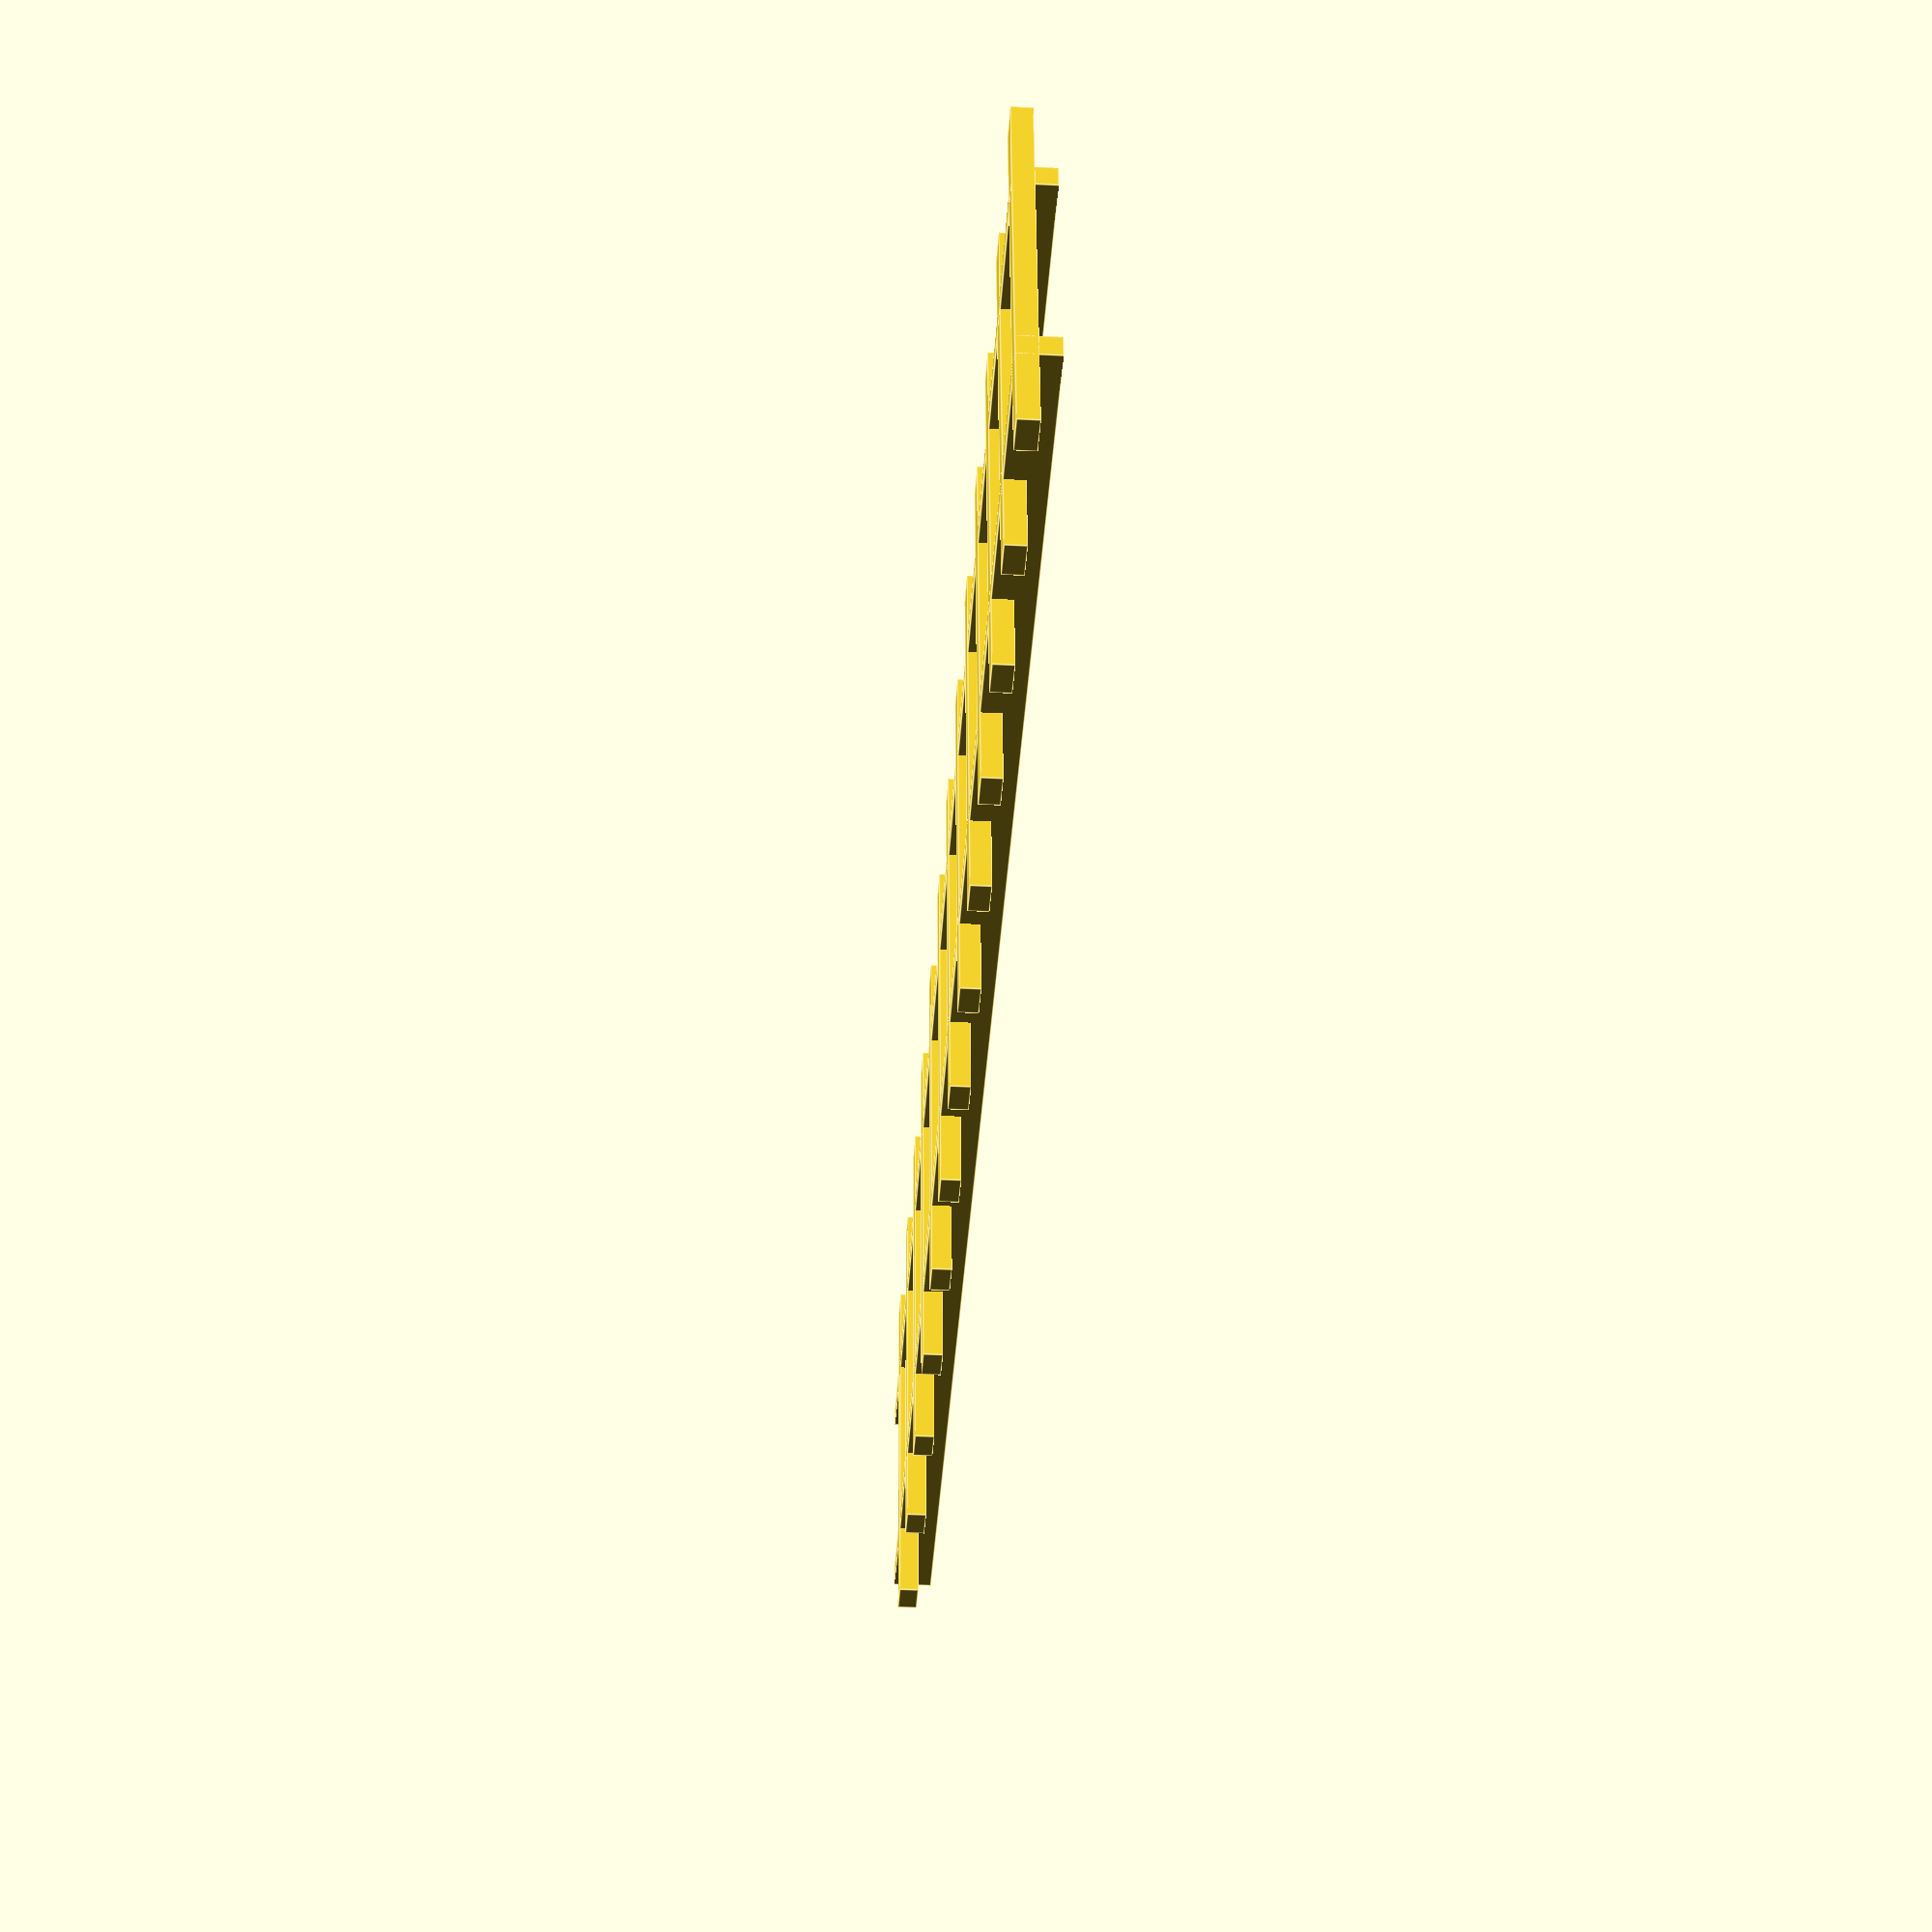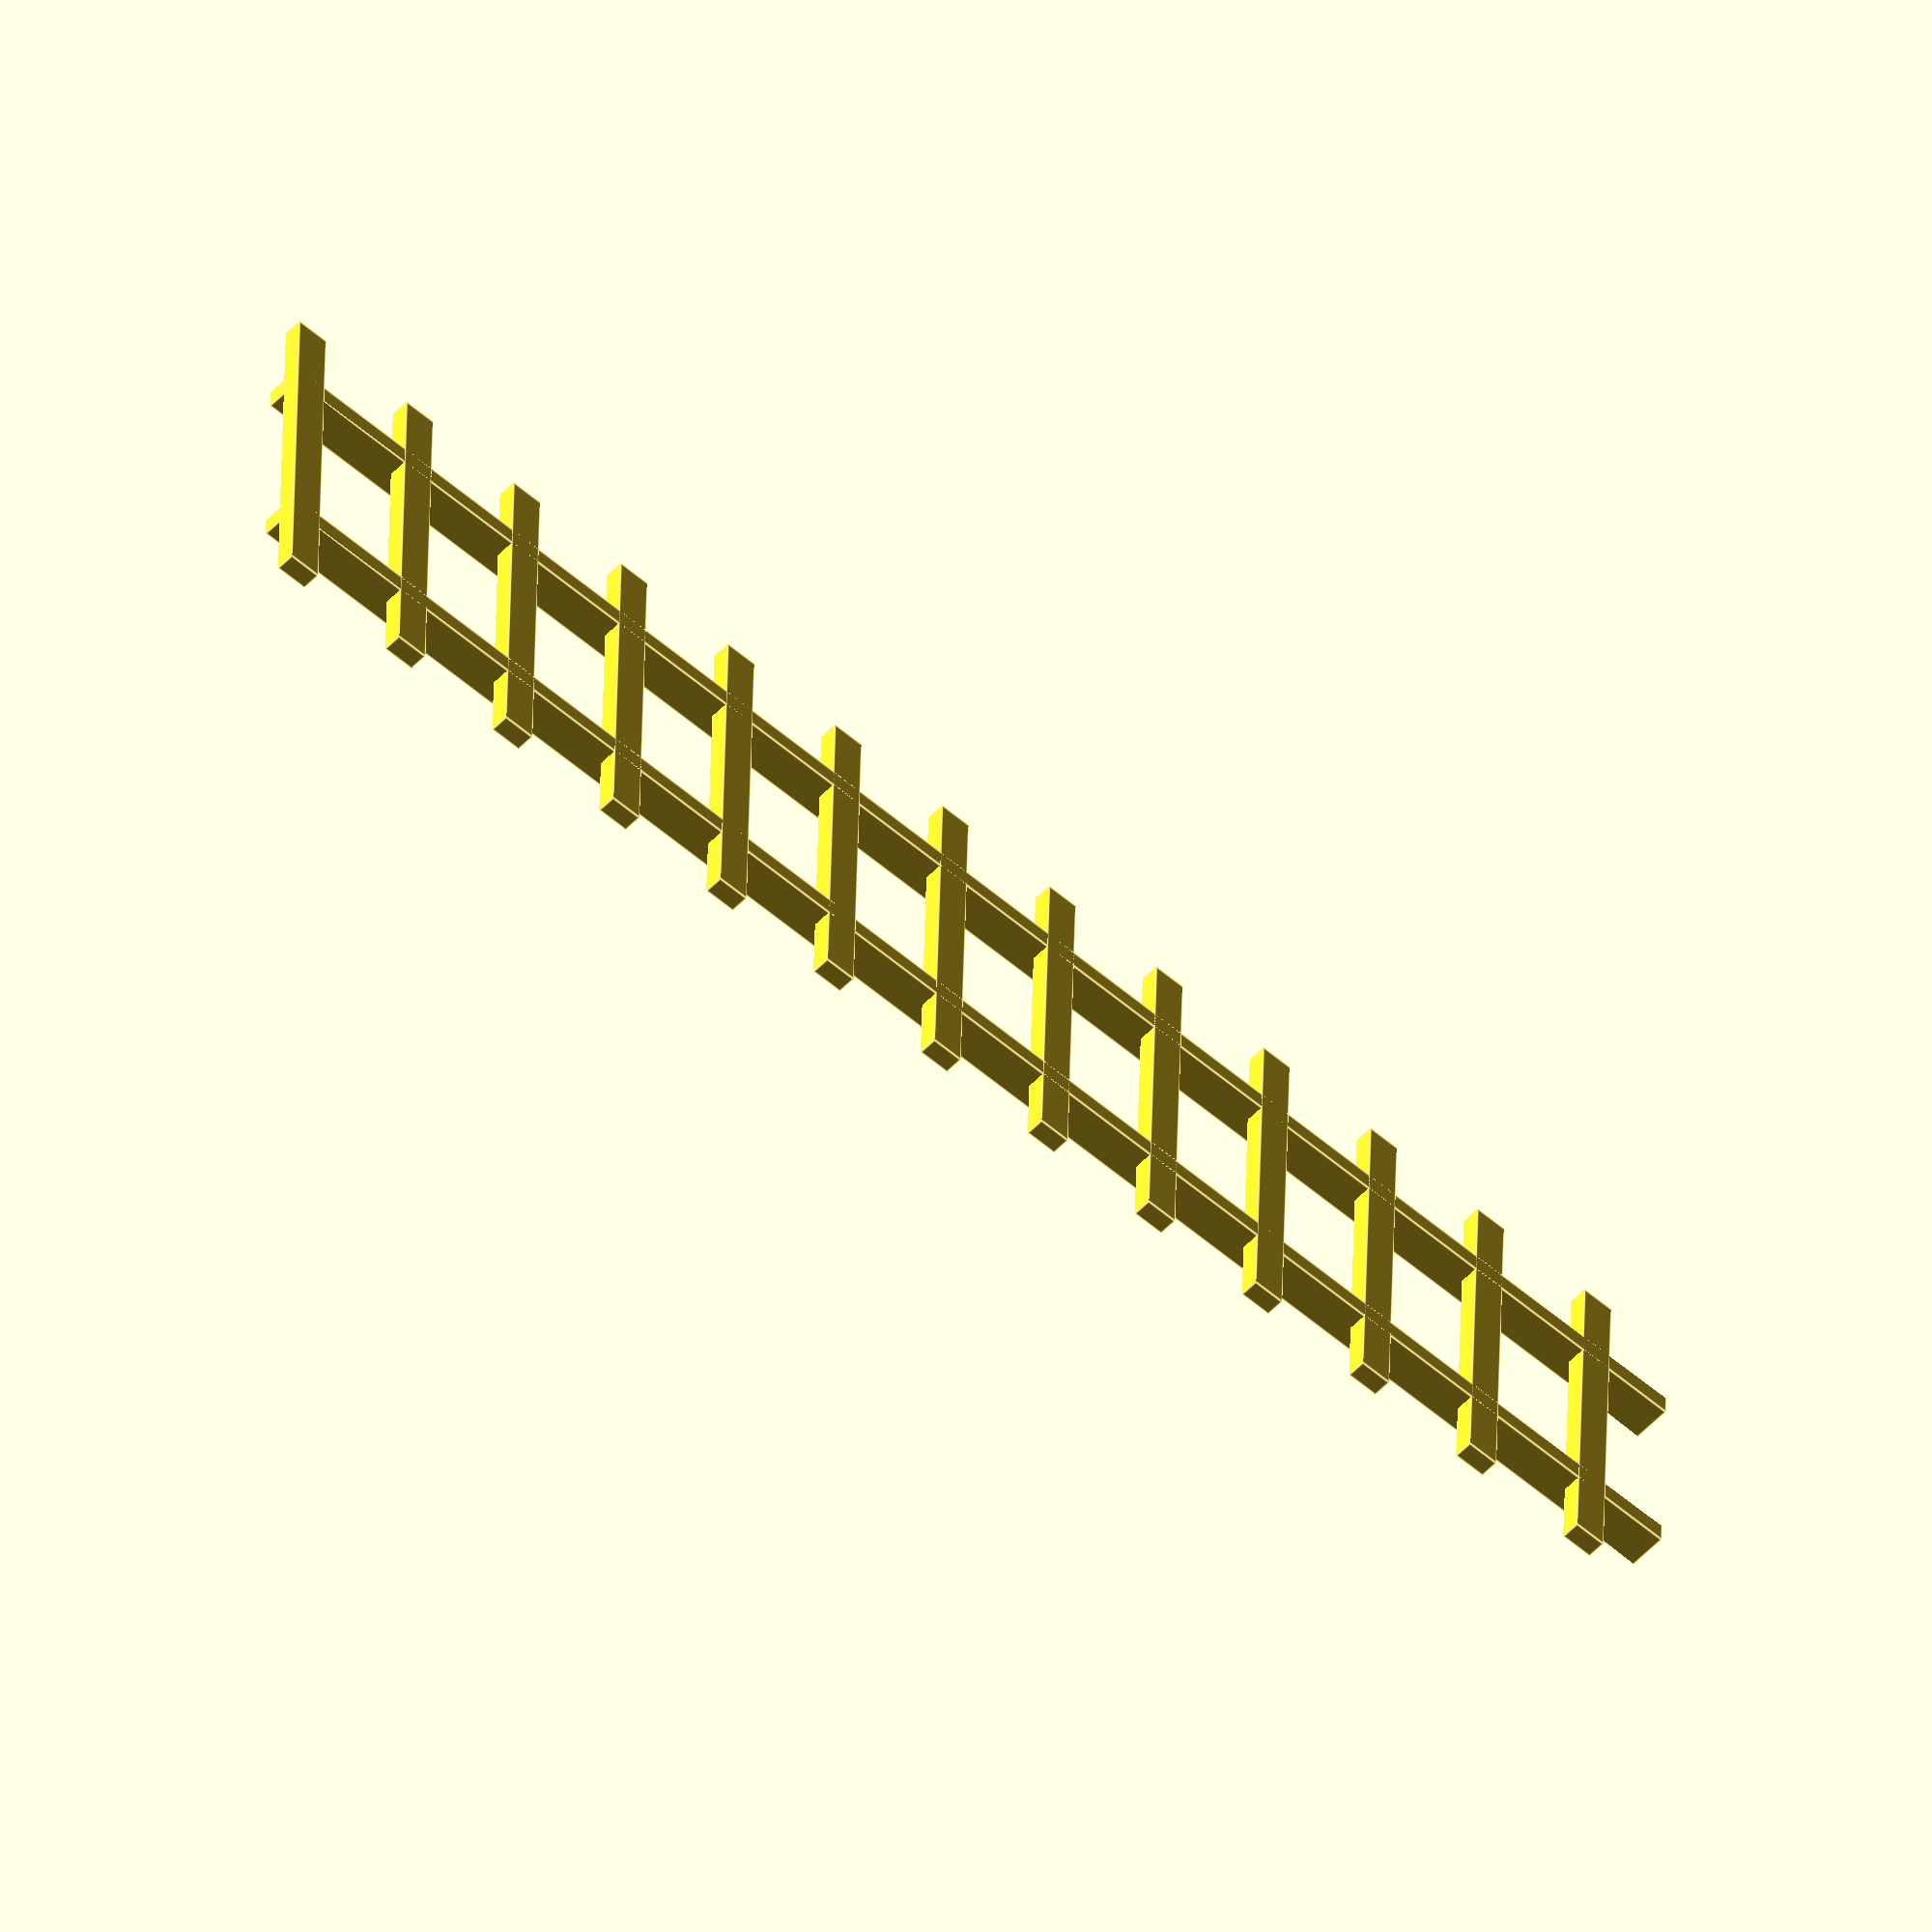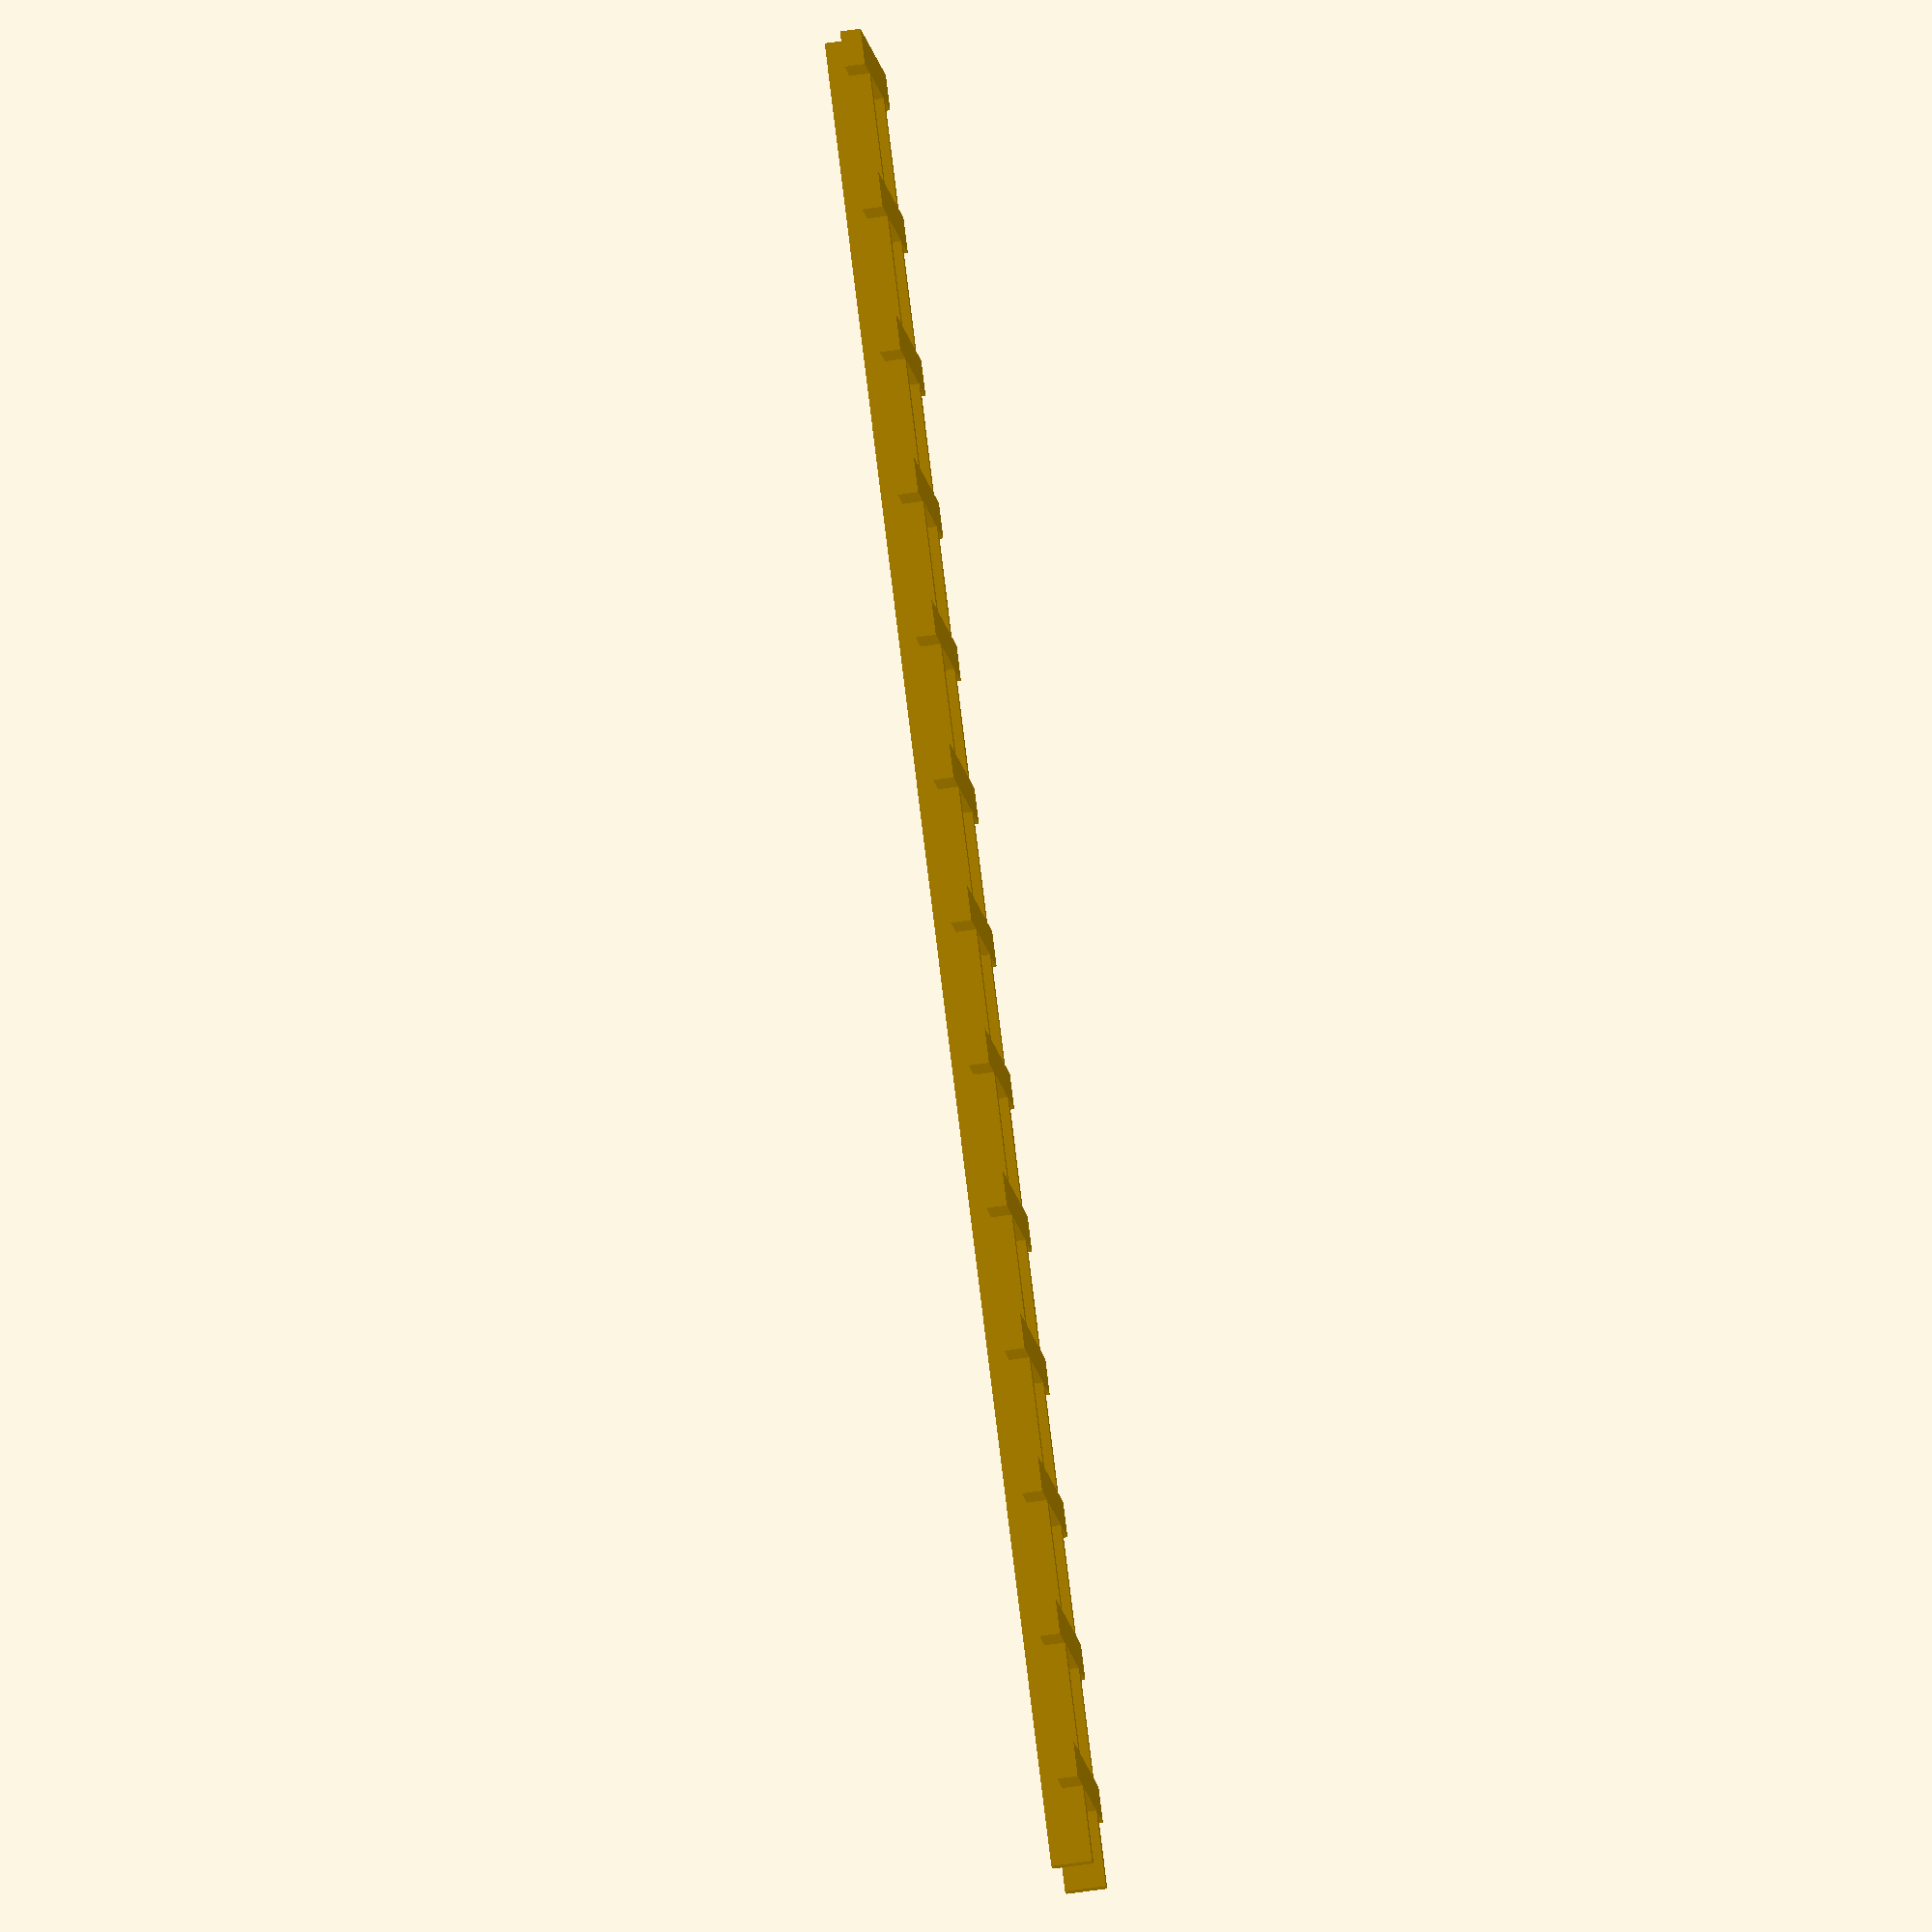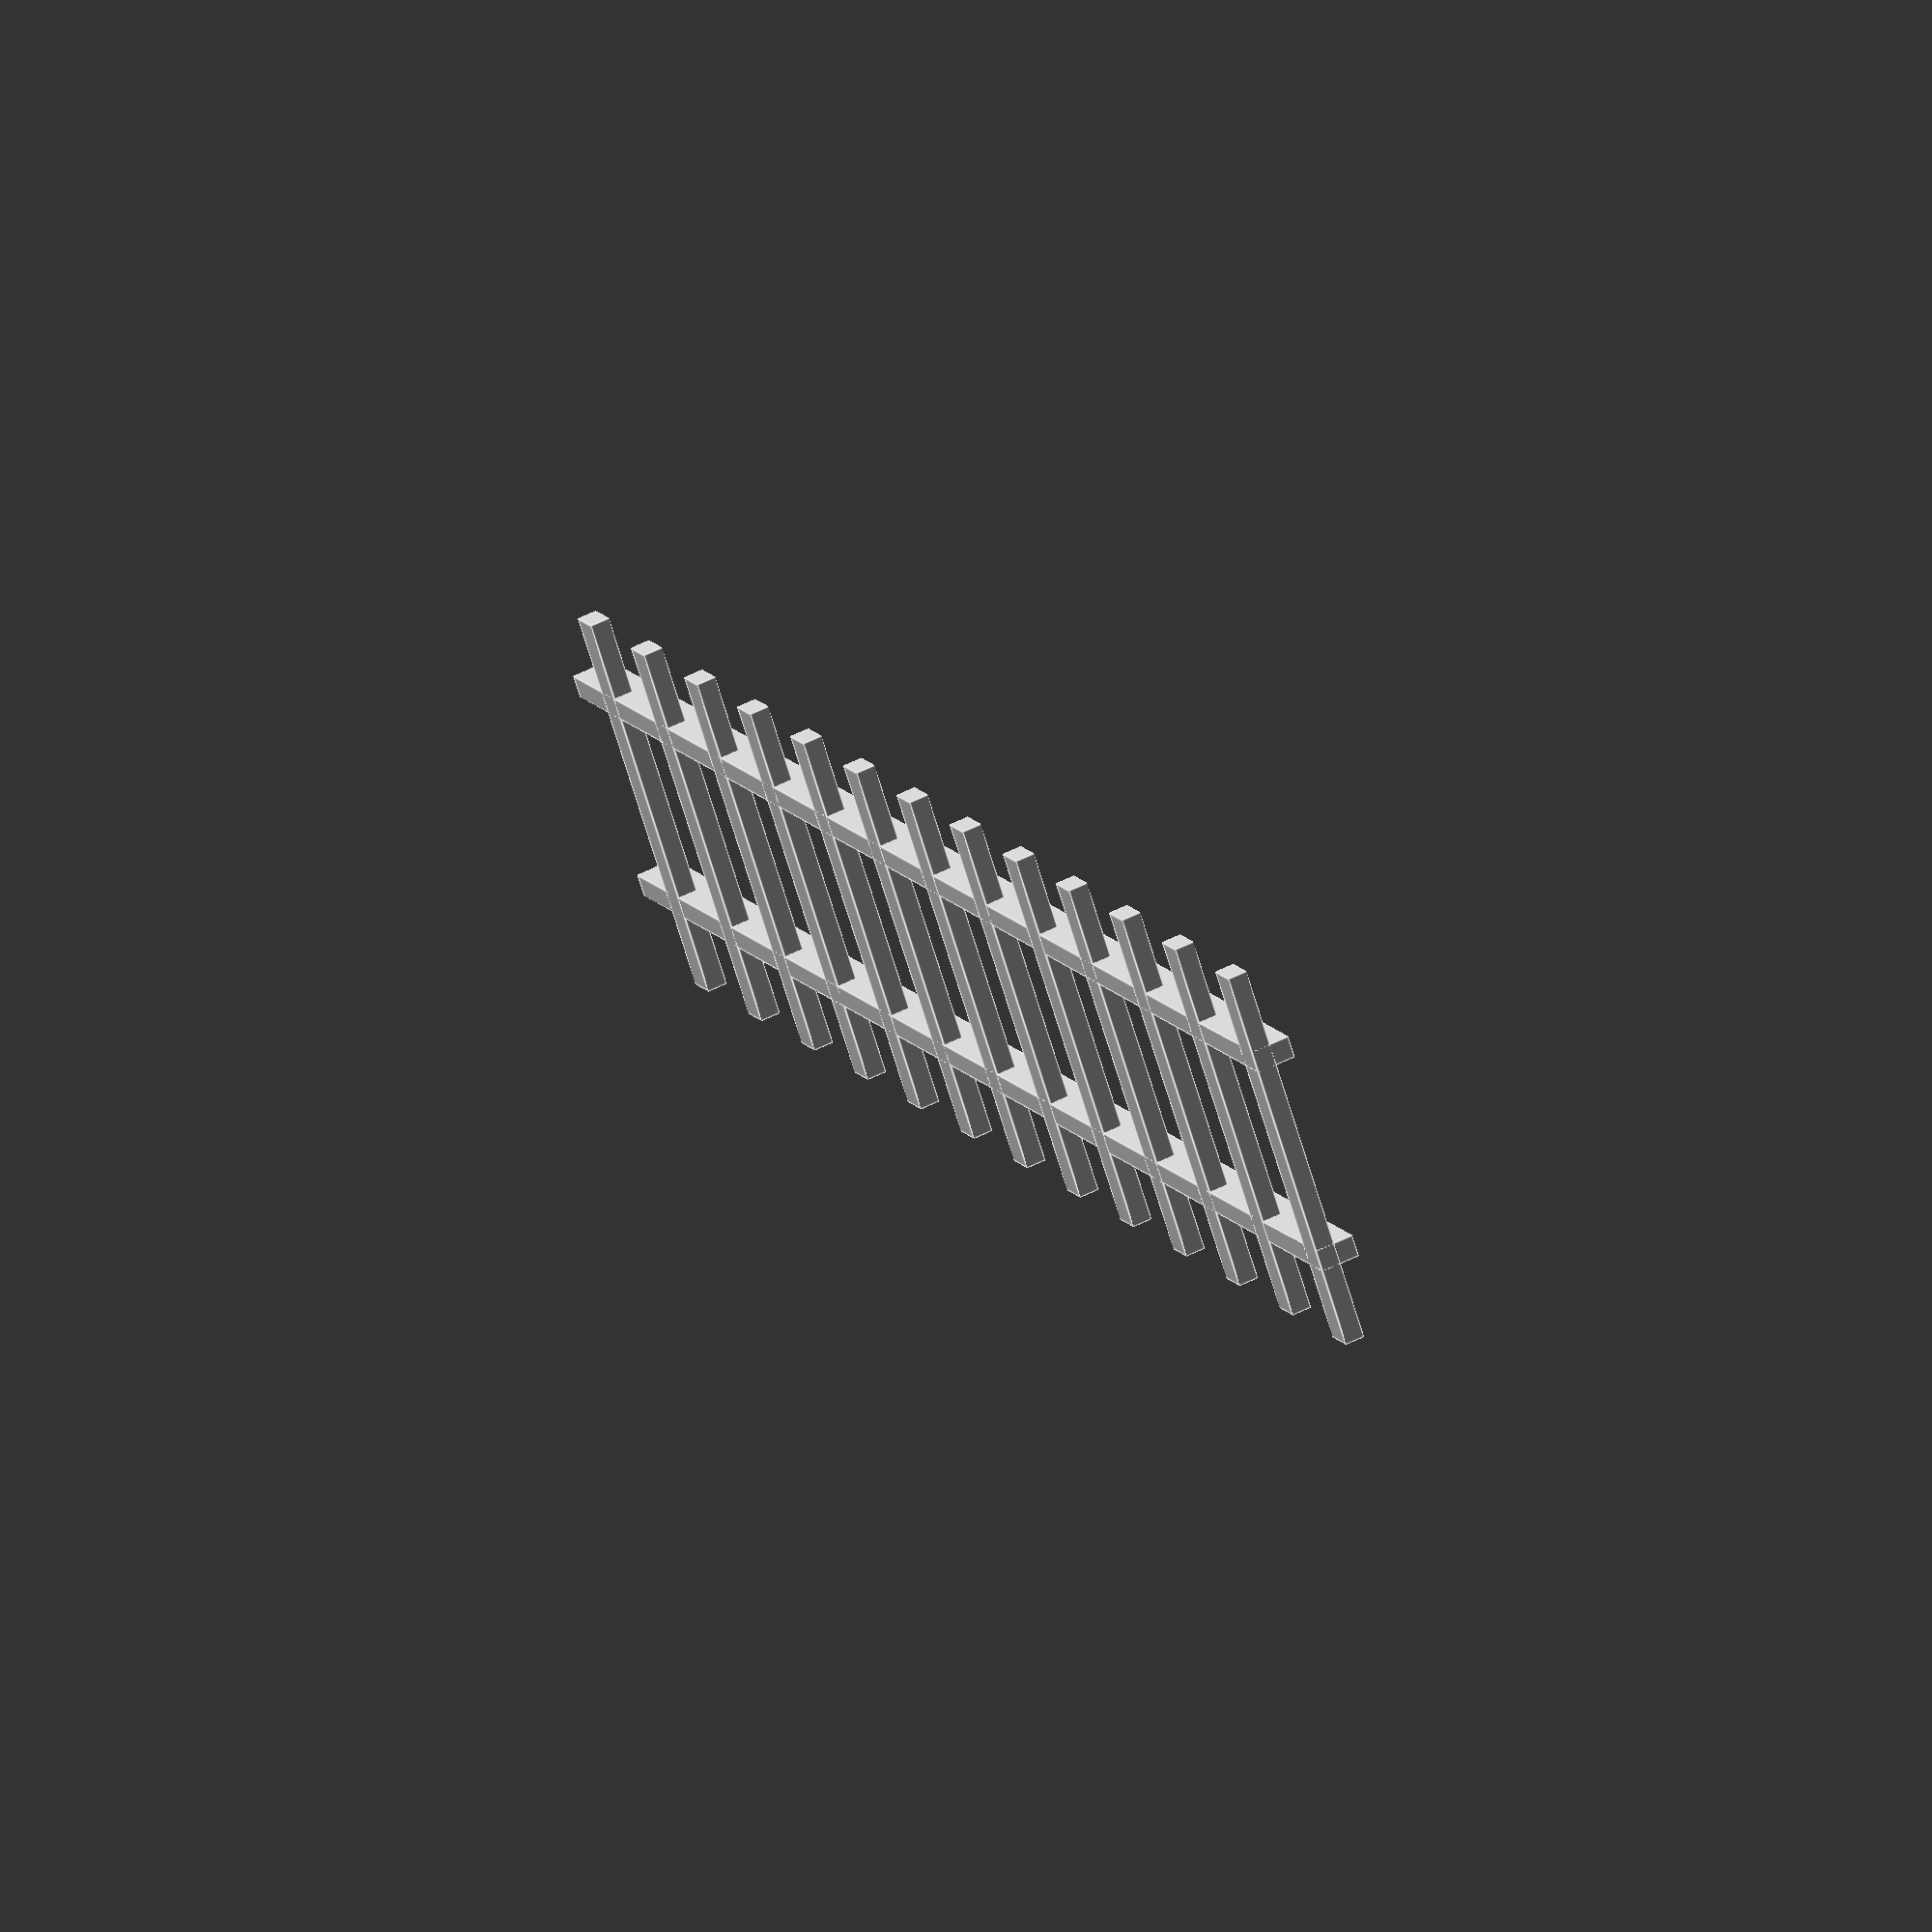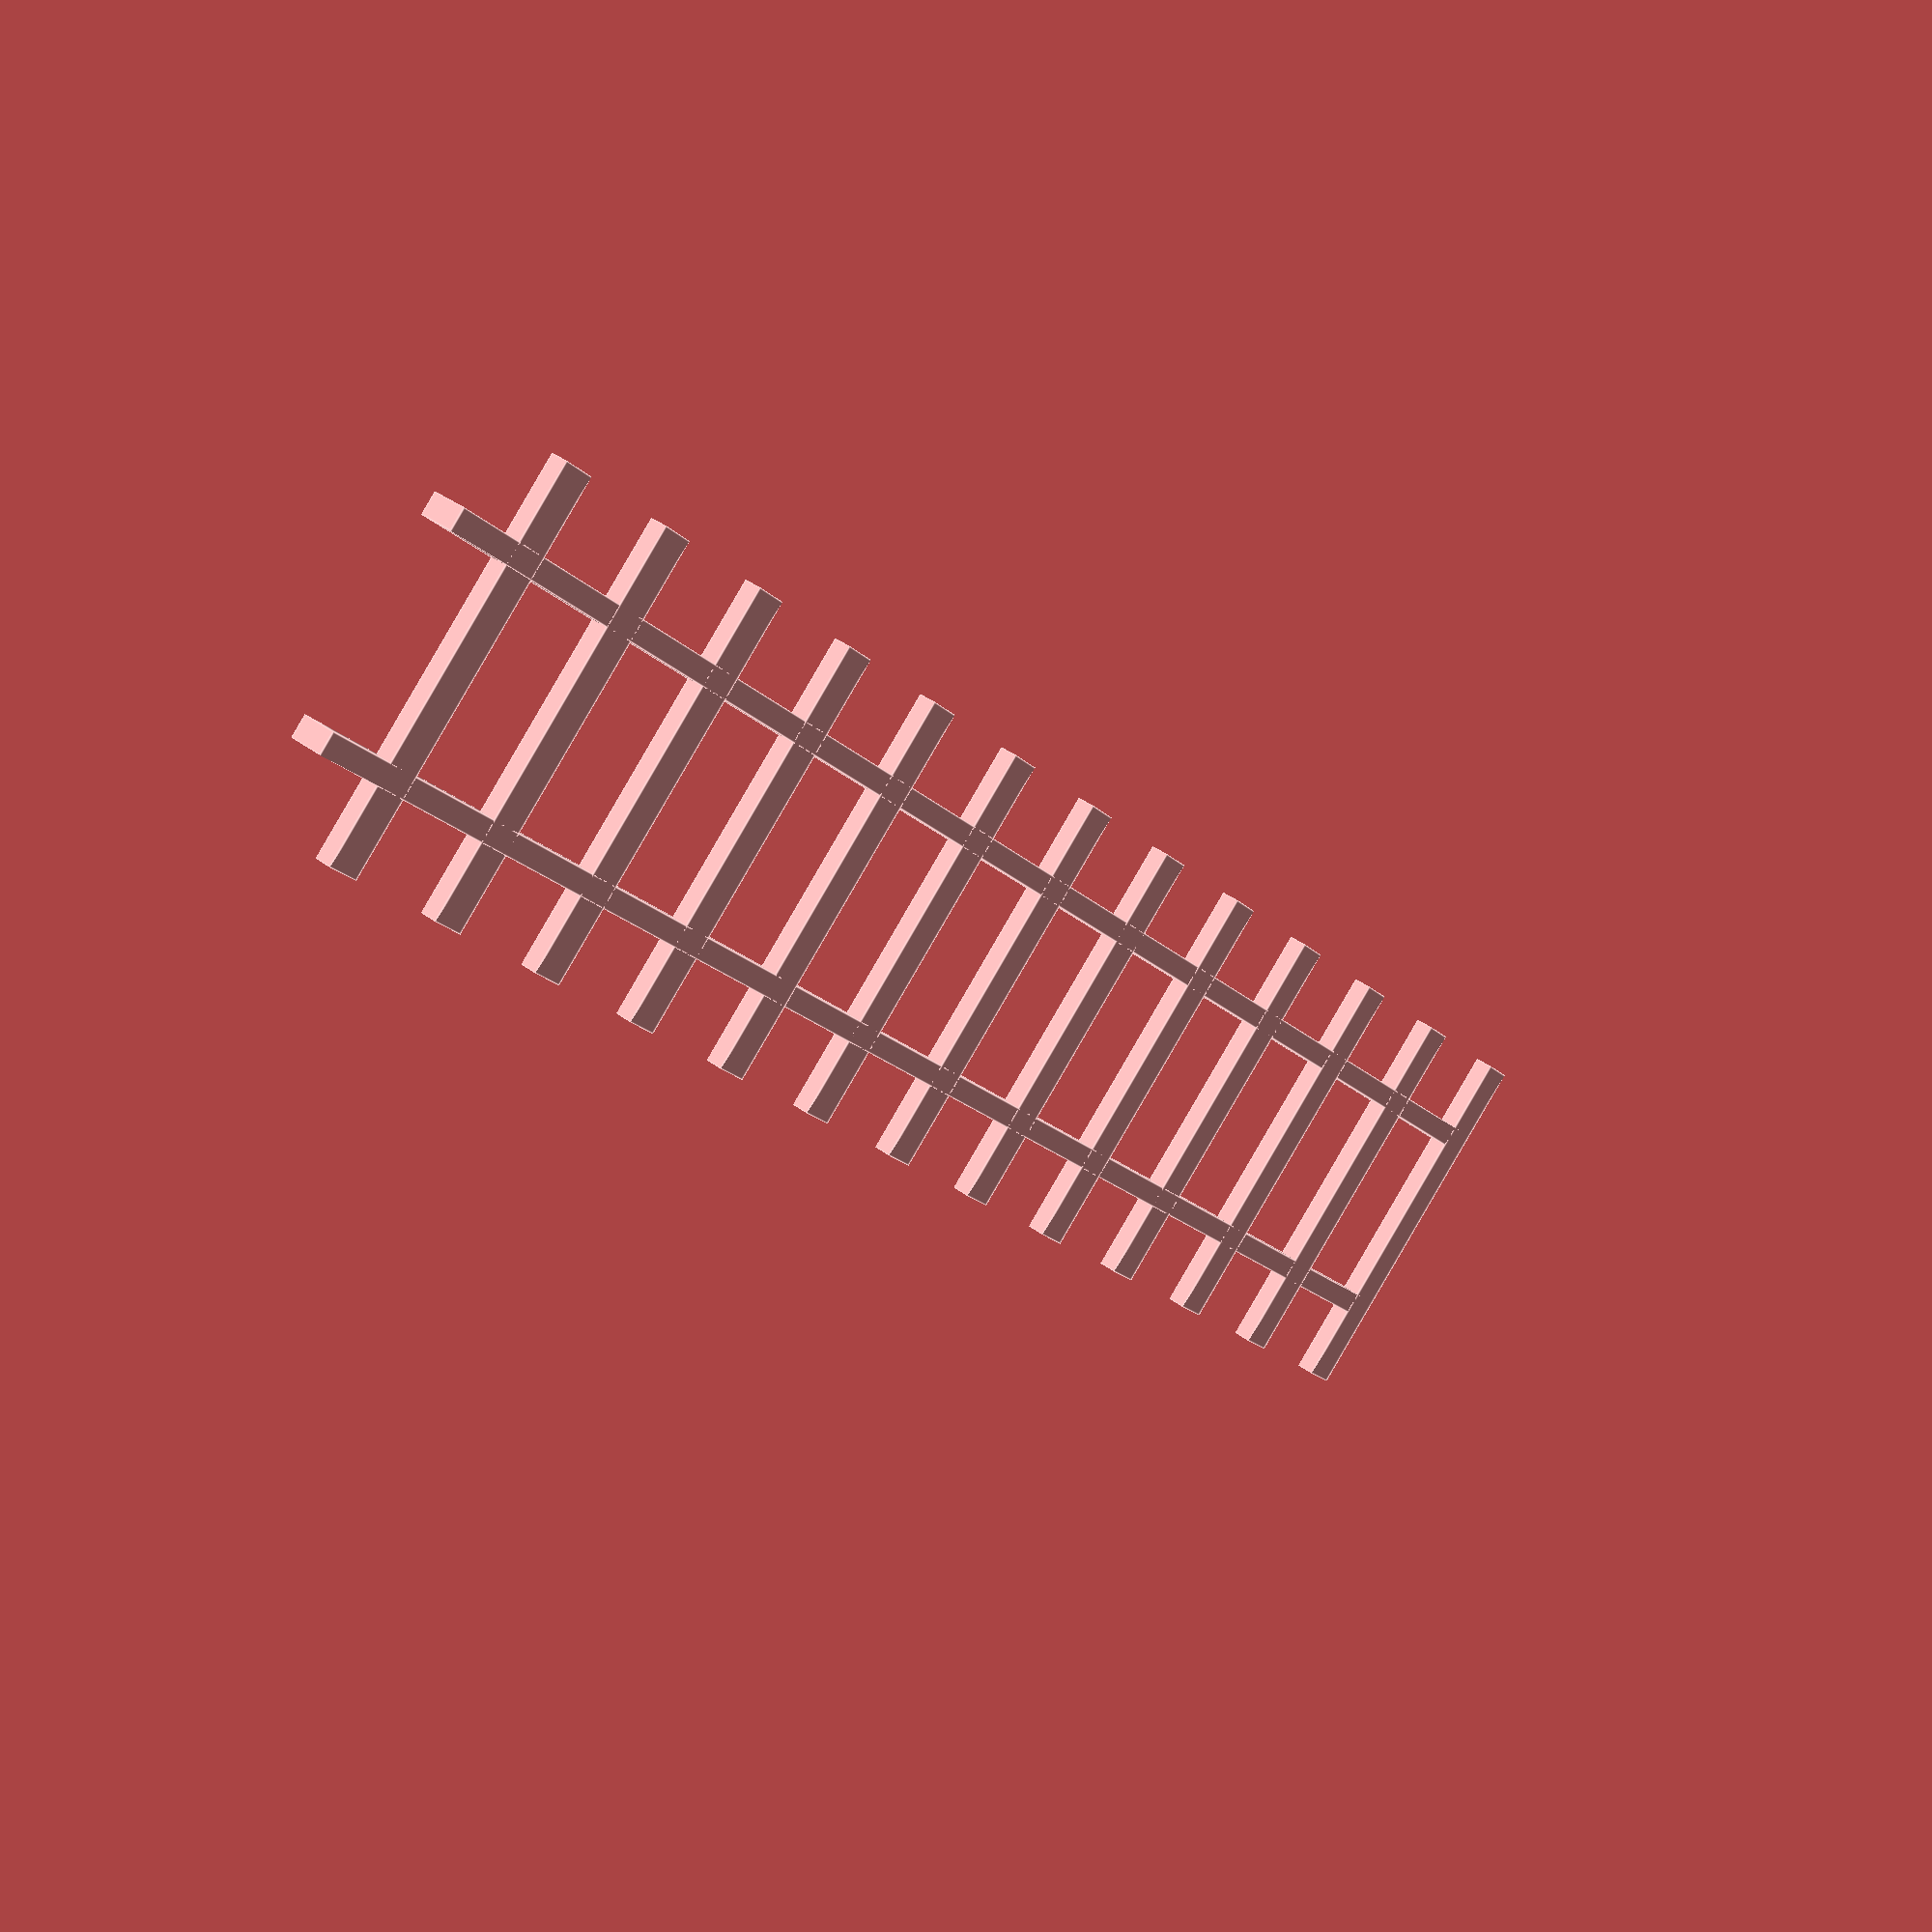
<openscad>
module tracks(length)
{
  scale_span = 30.45 + 2*2.3 - 2*0.5;
  real_span = 1435;
  scale_down = scale_span / real_span;

  sleeper_size = scale_down * [0, 260, 150] + [70, 0, 0];
  sleeper_span = 25;

  track_size_real = [70, 0, 150];
  track_size = [4.0, length, scale_down*track_size_real.z];
  track_span = scale_down * 1435;

  assert(track_span == scale_span);
  assert(track_size.x == 4.0);

  module sleeper()
  {
    translate([-sleeper_size.x/2, 0, 0])
      cube(sleeper_size);
  }

  module track(dir)
  {
    dx = dir < 0 ? -track_size.x : 0;
    translate([dx + dir*track_span/2, 0, 0])
      cube(track_size + [0, 0, sleeper_size.z]);
  }

  for(dir = [-1, +1])
    track(dir);
  for(dy = [0 : sleeper_span : length])
    translate([0, dy, 0])
      sleeper();
}


tracks(length=319.382); // ~320mm, with a nice, flat finish at the end

</openscad>
<views>
elev=215.3 azim=275.7 roll=273.8 proj=p view=edges
elev=53.6 azim=268.5 roll=137.7 proj=o view=edges
elev=249.8 azim=63.0 roll=82.1 proj=o view=wireframe
elev=125.5 azim=308.4 roll=297.9 proj=o view=edges
elev=148.0 azim=227.1 roll=42.3 proj=p view=edges
</views>
